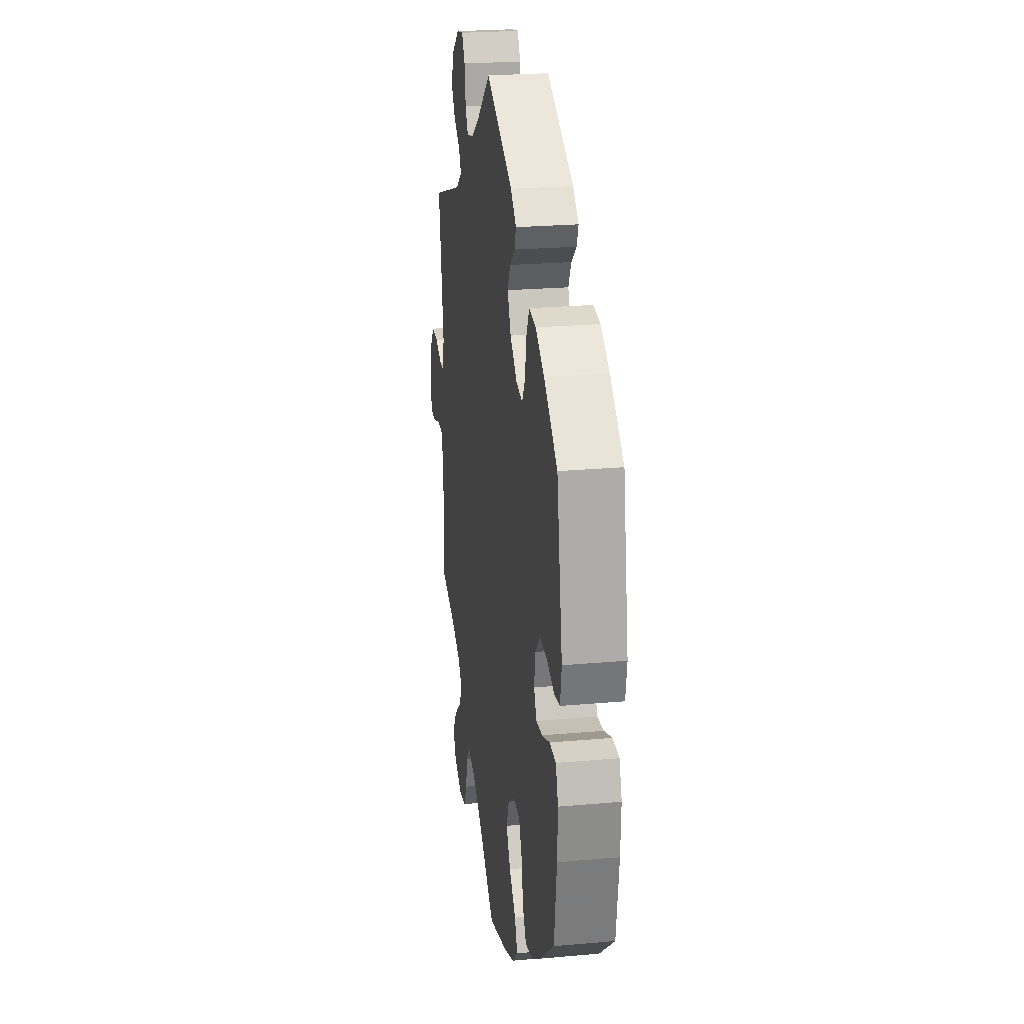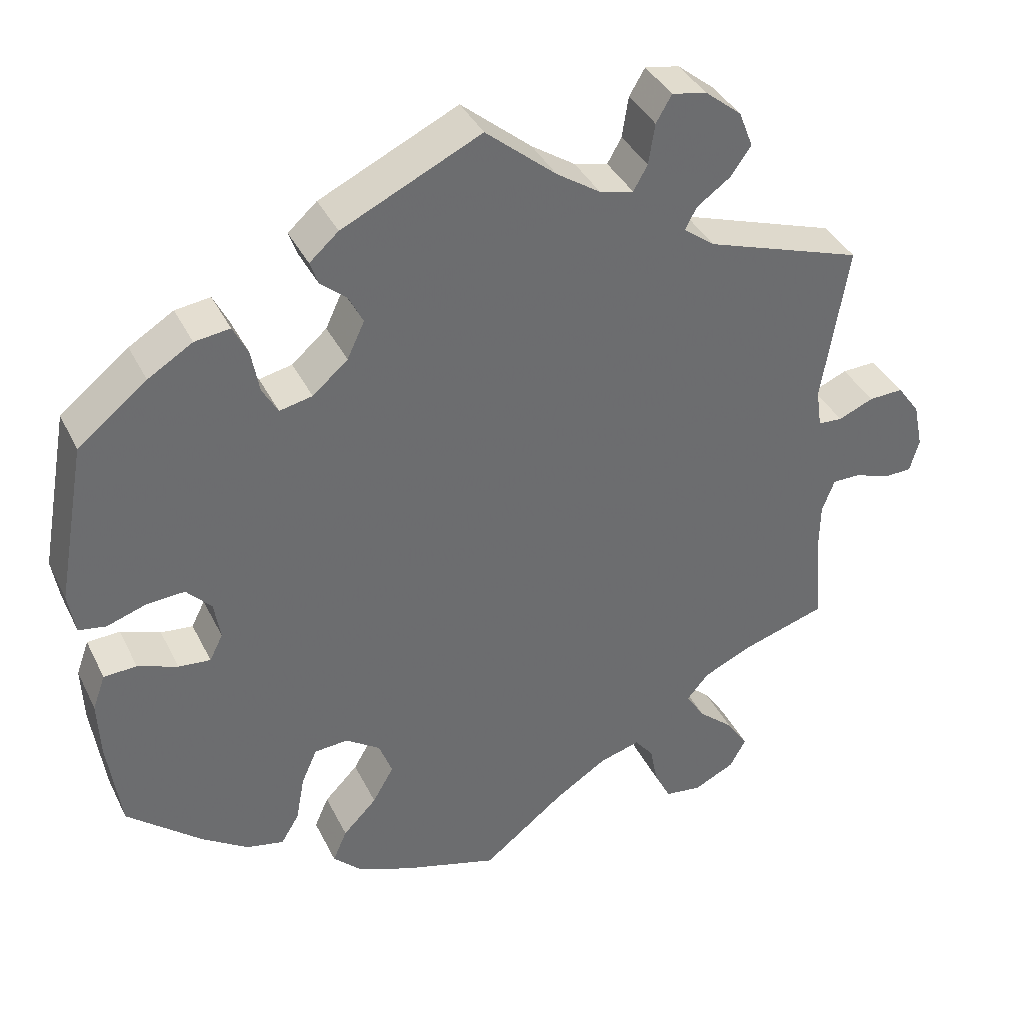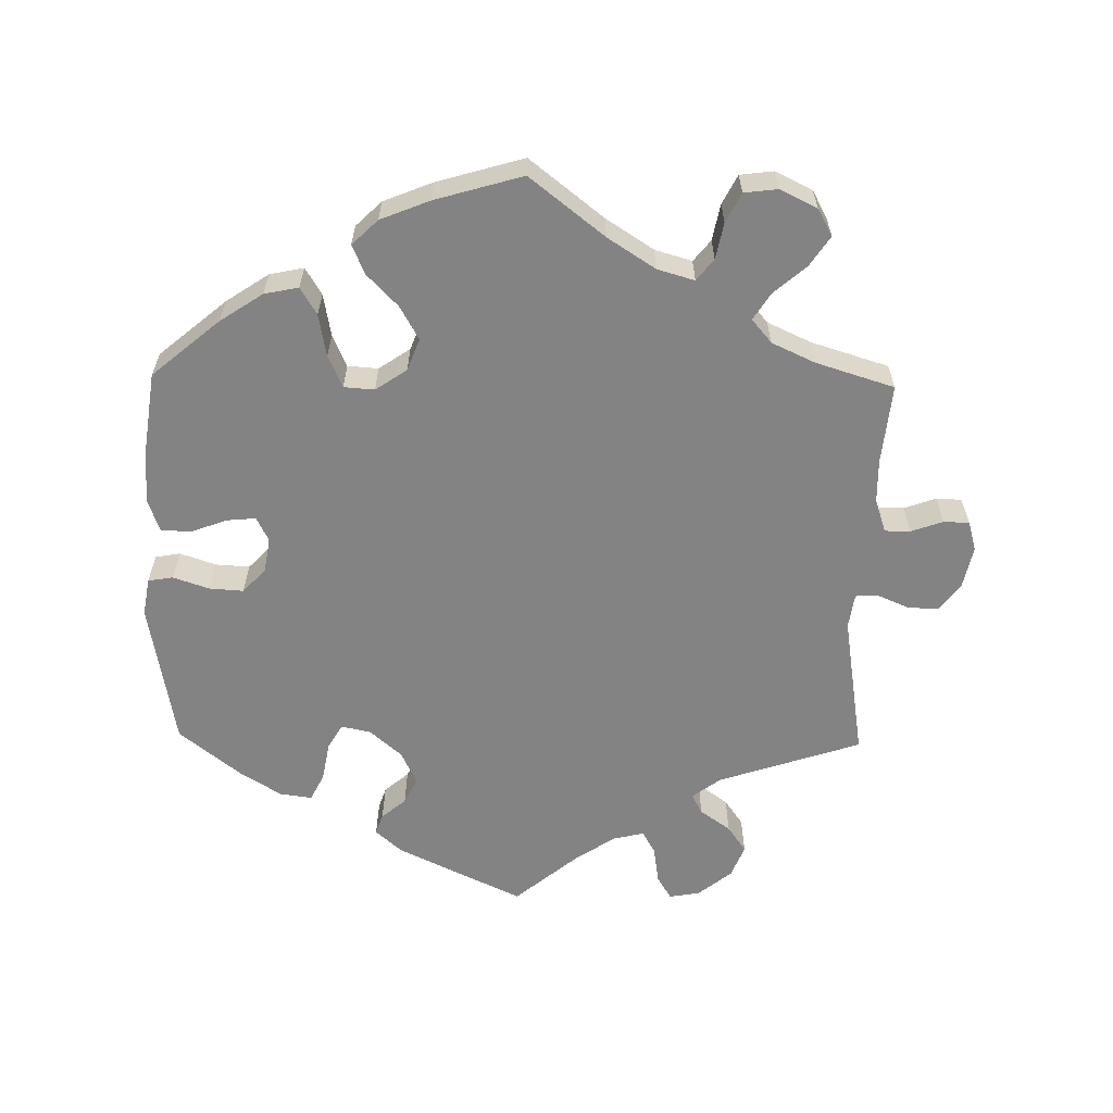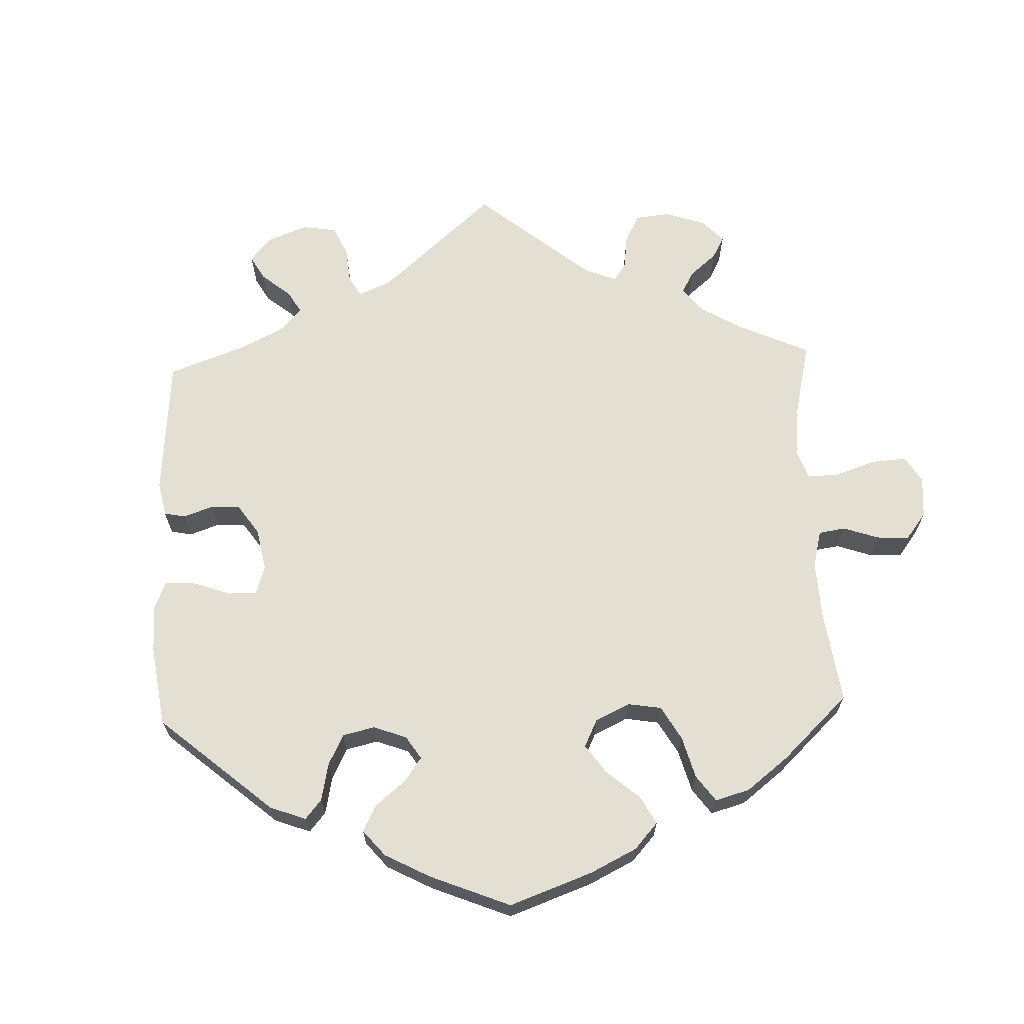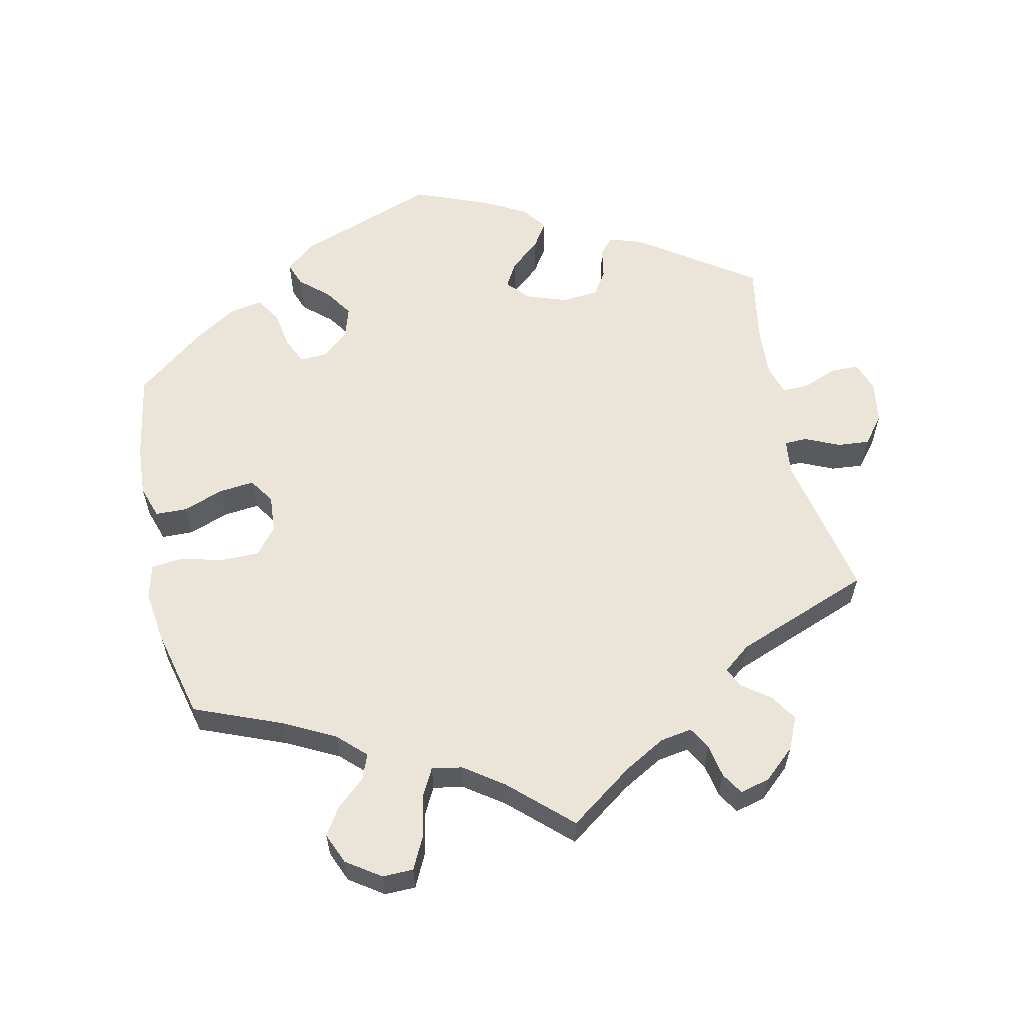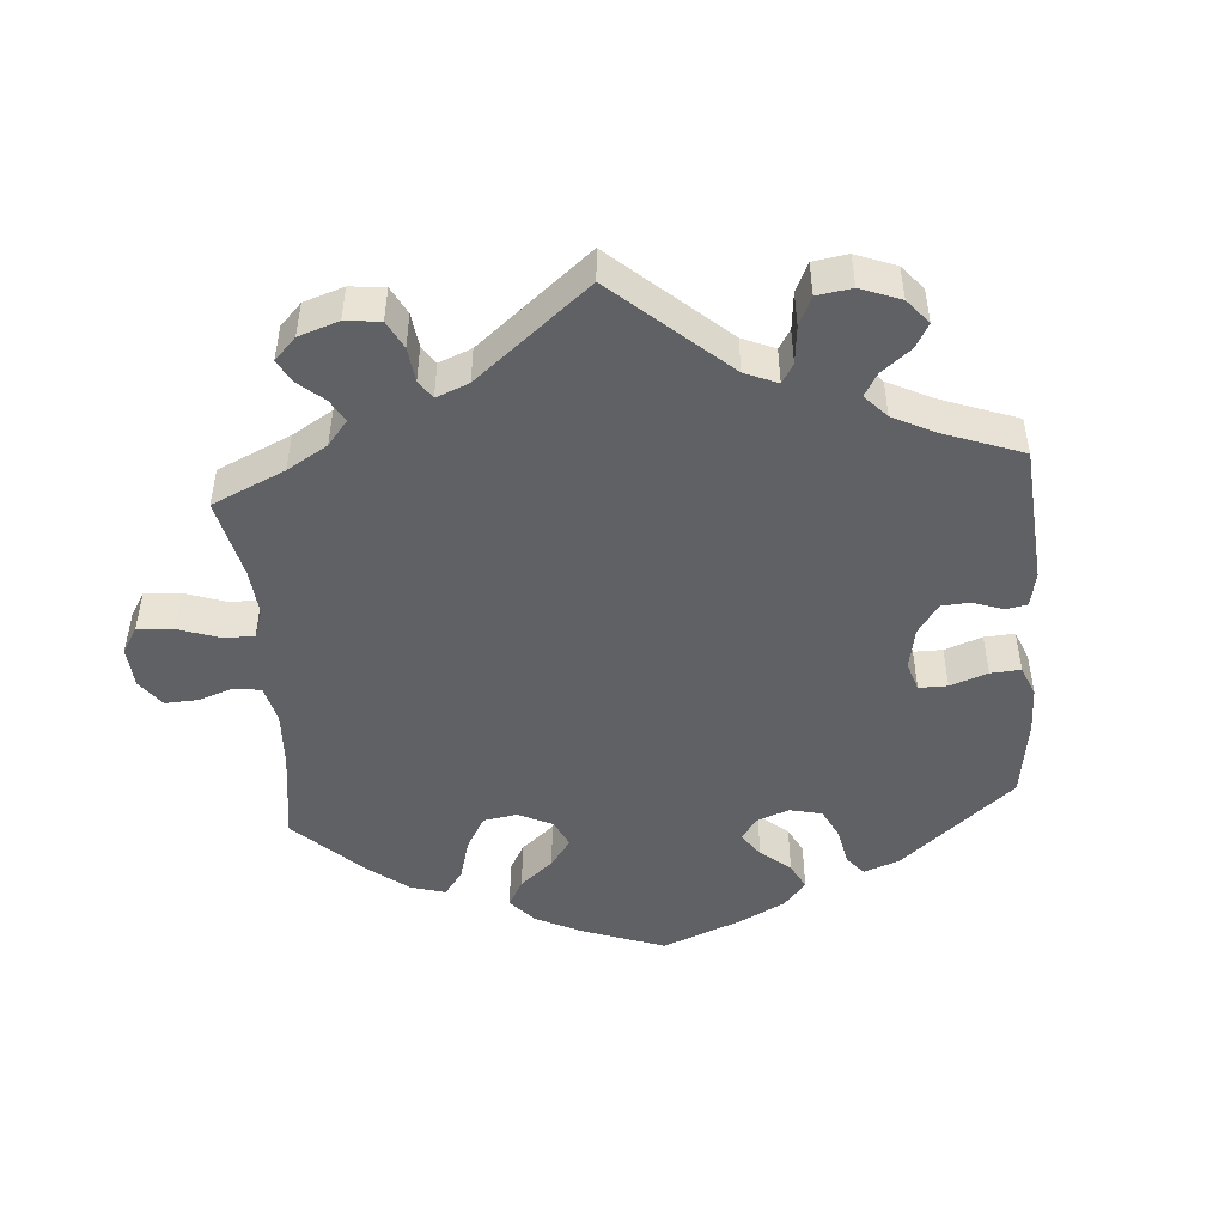
<metadata>
{"format":"obj","ext":"obj","renderer":"f3d","projection":"perspective","resolution":1024,"background":"white","views":[{"elev":23.9,"azim":81.5,"up":"+Z"},{"elev":38.0,"azim":156.0,"up":"+Z"},{"elev":-61.1,"azim":178.9,"up":"+Y"},{"elev":66.4,"azim":117.8,"up":"+Y"},{"elev":59.3,"azim":-132.3,"up":"+Y"},{"elev":-48.3,"azim":-55.4,"up":"+Y"}]}
</metadata>
<code>
v 0.177 0.07 0.494
v 0.214 0.07 0.461
v 0.204 0.07 0.432
v 0.17 0.07 0.403
v 0.152 0.07 0.367
v 0.174 0.07 0.32
v 0.219 0.07 0.281
v 0.261 0.07 0.272
v 0.281 0.07 0.307
v 0.291 0.07 0.362
v 0.31 0.07 0.4
v 0.355 0.07 0.394
v 0.412 0.07 0.359
v 0.5 0.07 0.289
v 0.537 0.07 0.084
v 0.528 0.07 0.031
v 0.493 0.07 0.025
v 0.442 0.07 0.042
v 0.394 0.07 0.045
v 0.362 0.07 0.011
v 0.354 0.07 -0.038
v 0.371 0.07 -0.072
v 0.412 0.07 -0.068
v 0.463 0.07 -0.049
v 0.505 0.07 -0.051
v 0.521 0.07 -0.096
v 0.518 0.07 -0.168
v 0.501 0.07 -0.288
v 0.406 0.07 -0.368
v 0.346 0.07 -0.408
v 0.298 0.07 -0.418
v 0.275 0.07 -0.38
v 0.264 0.07 -0.32
v 0.244 0.07 -0.275
v 0.201 0.07 -0.272
v 0.157 0.07 -0.302
v 0.14 0.07 -0.347
v 0.167 0.07 -0.394
v 0.21 0.07 -0.438
v 0.228 0.07 -0.479
v 0.192 0.07 -0.514
v 0.123 0.07 -0.542
v 0 0.07 -0.578
v -0.105 0.07 -0.496
v -0.172 0.07 -0.453
v -0.224 0.07 -0.438
v -0.248 0.07 -0.468
v -0.258 0.07 -0.519
v -0.279 0.07 -0.56
v -0.326 0.07 -0.566
v -0.378 0.07 -0.541
v -0.399 0.07 -0.503
v -0.371 0.07 -0.461
v -0.326 0.07 -0.422
v -0.302 0.07 -0.384
v -0.33 0.07 -0.351
v -0.391 0.07 -0.323
v -0.501 0.07 -0.289
v -0.49 0.07 -0.177
v -0.491 0.07 -0.111
v -0.507 0.07 -0.069
v -0.543 0.07 -0.069
v -0.588 0.07 -0.085
v -0.624 0.07 -0.084
v -0.636 0.07 -0.042
v -0.624 0.07 0.016
v -0.595 0.07 0.056
v -0.551 0.07 0.054
v -0.506 0.07 0.035
v -0.475 0.07 0.037
v -0.468 0.07 0.086
v -0.501 0.07 0.289
v -0.3 0.07 0.356
v -0.26 0.07 0.386
v -0.275 0.07 0.414
v -0.318 0.07 0.445
v -0.344 0.07 0.482
v -0.326 0.07 0.528
v -0.279 0.07 0.566
v -0.235 0.07 0.574
v -0.215 0.07 0.54
v -0.207 0.07 0.488
v -0.189 0.07 0.456
v -0.146 0.07 0.466
v -0.09 0.07 0.503
v 0 0.07 0.578
v 0.177 0 0.494
v 0.214 0 0.461
v 0.204 0 0.432
v 0.17 0 0.403
v 0.152 0 0.367
v 0.174 0 0.32
v 0.219 0 0.281
v 0.261 0 0.272
v 0.281 0 0.307
v 0.291 0 0.362
v 0.31 0 0.4
v 0.355 0 0.394
v 0.412 0 0.359
v 0.5 0 0.289
v 0.537 0 0.084
v 0.528 0 0.031
v 0.493 0 0.025
v 0.442 0 0.042
v 0.394 0 0.045
v 0.362 0 0.011
v 0.354 0 -0.038
v 0.371 0 -0.072
v 0.412 0 -0.068
v 0.463 0 -0.049
v 0.505 0 -0.051
v 0.521 0 -0.096
v 0.518 0 -0.168
v 0.501 0 -0.288
v 0.406 0 -0.368
v 0.346 0 -0.408
v 0.298 0 -0.418
v 0.275 0 -0.38
v 0.264 0 -0.32
v 0.244 0 -0.275
v 0.201 0 -0.272
v 0.157 0 -0.302
v 0.14 0 -0.347
v 0.167 0 -0.394
v 0.21 0 -0.438
v 0.228 0 -0.479
v 0.192 0 -0.514
v 0.123 0 -0.542
v 0 0 -0.578
v -0.105 0 -0.496
v -0.172 0 -0.453
v -0.224 0 -0.438
v -0.248 0 -0.468
v -0.258 0 -0.519
v -0.279 0 -0.56
v -0.326 0 -0.566
v -0.378 0 -0.541
v -0.399 0 -0.503
v -0.371 0 -0.461
v -0.326 0 -0.422
v -0.302 0 -0.384
v -0.33 0 -0.351
v -0.391 0 -0.323
v -0.501 0 -0.289
v -0.49 0 -0.177
v -0.491 0 -0.111
v -0.507 0 -0.069
v -0.543 0 -0.069
v -0.588 0 -0.085
v -0.624 0 -0.084
v -0.636 0 -0.042
v -0.624 0 0.016
v -0.595 0 0.056
v -0.551 0 0.054
v -0.506 0 0.035
v -0.475 0 0.037
v -0.468 0 0.086
v -0.501 0 0.289
v -0.3 0 0.356
v -0.26 0 0.386
v -0.275 0 0.414
v -0.318 0 0.445
v -0.344 0 0.482
v -0.326 0 0.528
v -0.279 0 0.566
v -0.235 0 0.574
v -0.215 0 0.54
v -0.207 0 0.488
v -0.189 0 0.456
v -0.146 0 0.466
v -0.09 0 0.503
v 0 0 0.578
f 85 86 1 2
f 84 85 2 3
f 83 84 3 4
f 79 80 81 82
f 79 82 83
f 78 79 83
f 75 76 77 78
f 74 75 78 83
f 71 72 73
f 70 71 73 74
f 66 67 68 69
f 66 69 70
f 65 66 70
f 62 63 64 65
f 61 62 65 70
f 60 61 70 74
f 57 58 59
f 56 57 59 60
f 55 56 60 74
f 51 52 53 54
f 51 54 55
f 50 51 55
f 47 48 49 50
f 47 50 55
f 46 47 55 74
f 41 42 43 44
f 41 44 45
f 38 39 40 41
f 37 38 41 45
f 36 37 45 46
f 30 31 32 33
f 30 33 34
f 29 30 34
f 28 29 34
f 27 28 34 35
f 23 24 25 26
f 22 23 26 27
f 15 16 17 18
f 15 18 19
f 14 15 19
f 13 14 19 20
f 9 10 11 12
f 8 9 12 13
f 74 83 4 5
f 35 36 46 74
f 35 74 5 6
f 22 27 35
f 21 22 35 6
f 8 13 20 21
f 7 8 21
f 6 7 21
f 88 87 172 171
f 89 88 171 170
f 90 89 170 169
f 168 167 166 165
f 169 168 165
f 169 165 164
f 164 163 162 161
f 169 164 161 160
f 159 158 157
f 160 159 157 156
f 155 154 153 152
f 156 155 152
f 156 152 151
f 151 150 149 148
f 156 151 148 147
f 160 156 147 146
f 145 144 143
f 146 145 143 142
f 160 146 142 141
f 140 139 138 137
f 141 140 137
f 141 137 136
f 136 135 134 133
f 141 136 133
f 160 141 133 132
f 130 129 128 127
f 131 130 127
f 127 126 125 124
f 131 127 124 123
f 132 131 123 122
f 119 118 117 116
f 120 119 116
f 120 116 115
f 120 115 114
f 121 120 114 113
f 112 111 110 109
f 113 112 109 108
f 104 103 102 101
f 105 104 101
f 105 101 100
f 106 105 100 99
f 98 97 96 95
f 99 98 95 94
f 91 90 169 160
f 160 132 122 121
f 92 91 160 121
f 121 113 108
f 92 121 108 107
f 107 106 99 94
f 107 94 93
f 107 93 92
f 1 87 88 2
f 2 88 89 3
f 3 89 90 4
f 4 90 91 5
f 5 91 92 6
f 6 92 93 7
f 7 93 94 8
f 8 94 95 9
f 9 95 96 10
f 10 96 97 11
f 11 97 98 12
f 12 98 99 13
f 13 99 100 14
f 14 100 101 15
f 15 101 102 16
f 16 102 103 17
f 17 103 104 18
f 18 104 105 19
f 19 105 106 20
f 20 106 107 21
f 21 107 108 22
f 22 108 109 23
f 23 109 110 24
f 24 110 111 25
f 25 111 112 26
f 26 112 113 27
f 27 113 114 28
f 28 114 115 29
f 29 115 116 30
f 30 116 117 31
f 31 117 118 32
f 32 118 119 33
f 33 119 120 34
f 34 120 121 35
f 35 121 122 36
f 36 122 123 37
f 37 123 124 38
f 38 124 125 39
f 39 125 126 40
f 40 126 127 41
f 41 127 128 42
f 42 128 129 43
f 43 129 130 44
f 44 130 131 45
f 45 131 132 46
f 46 132 133 47
f 47 133 134 48
f 48 134 135 49
f 49 135 136 50
f 50 136 137 51
f 51 137 138 52
f 52 138 139 53
f 53 139 140 54
f 54 140 141 55
f 55 141 142 56
f 56 142 143 57
f 57 143 144 58
f 58 144 145 59
f 59 145 146 60
f 60 146 147 61
f 61 147 148 62
f 62 148 149 63
f 63 149 150 64
f 64 150 151 65
f 65 151 152 66
f 66 152 153 67
f 67 153 154 68
f 68 154 155 69
f 69 155 156 70
f 70 156 157 71
f 71 157 158 72
f 72 158 159 73
f 73 159 160 74
f 74 160 161 75
f 75 161 162 76
f 76 162 163 77
f 77 163 164 78
f 78 164 165 79
f 79 165 166 80
f 80 166 167 81
f 81 167 168 82
f 82 168 169 83
f 83 169 170 84
f 84 170 171 85
f 85 171 172 86
f 86 172 87 1

</code>
